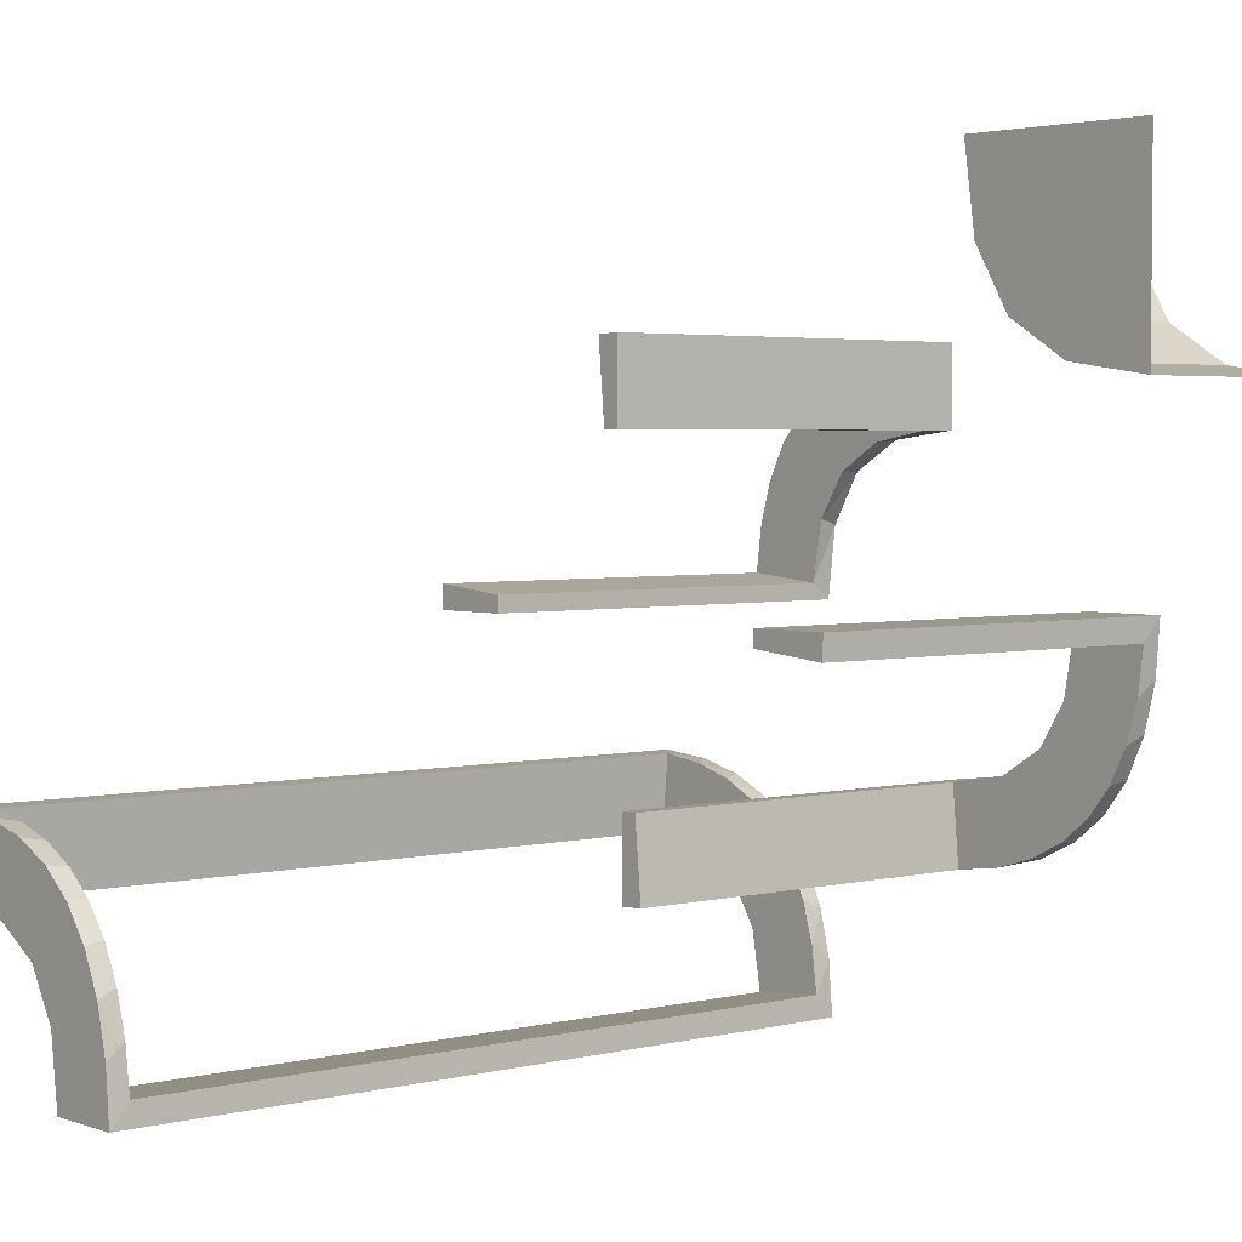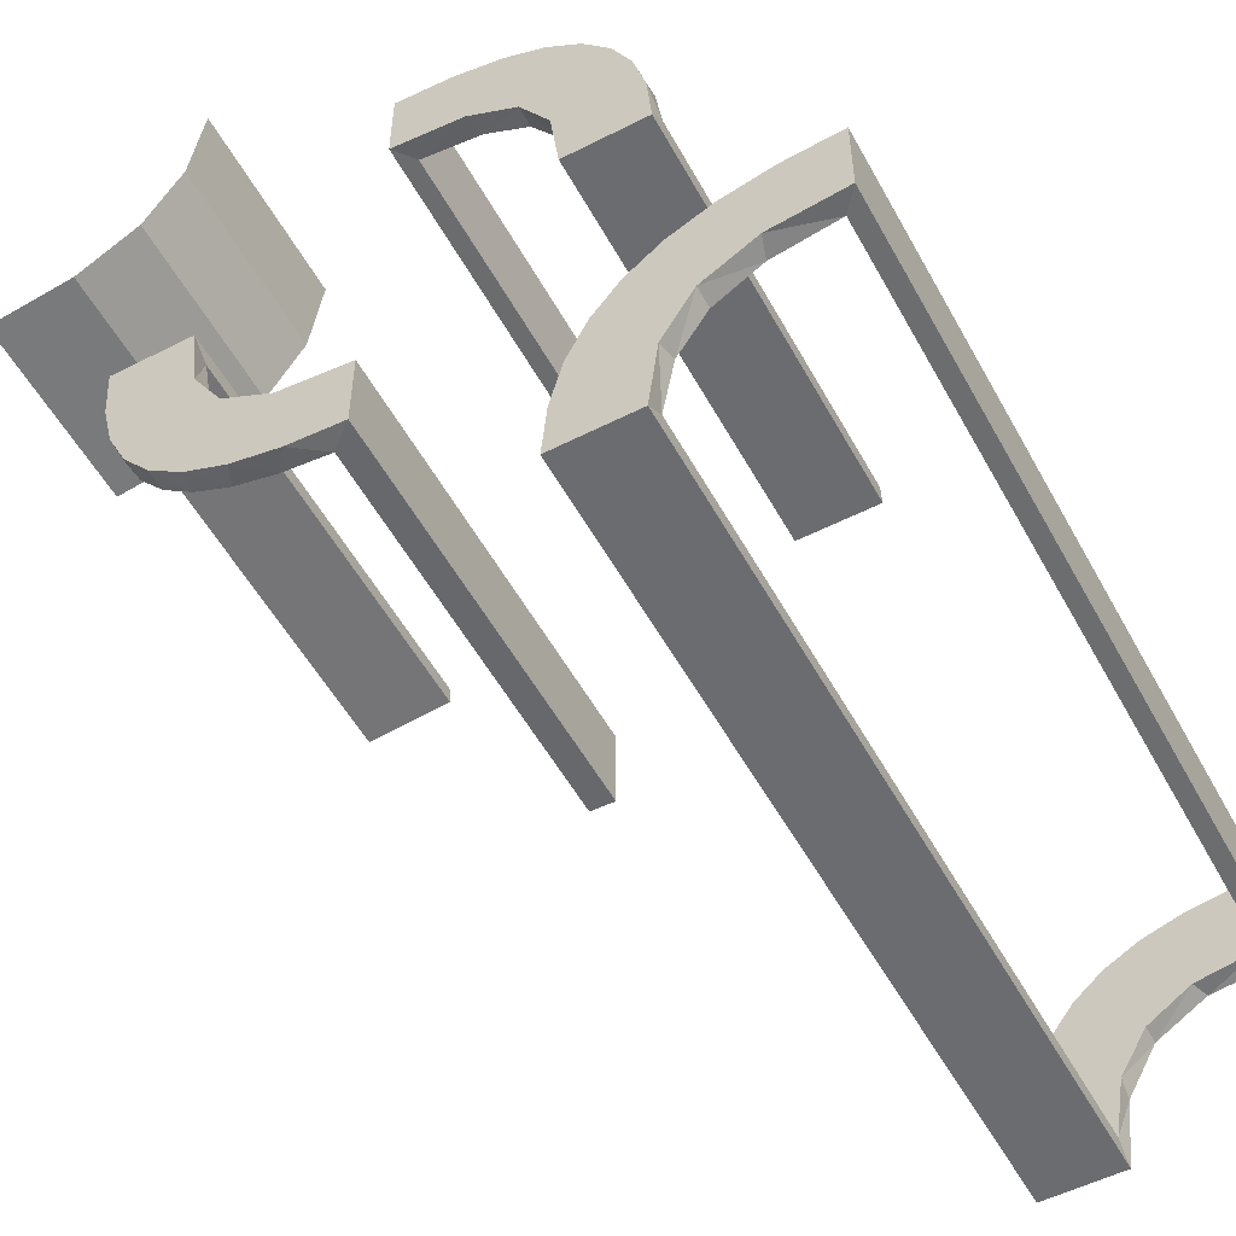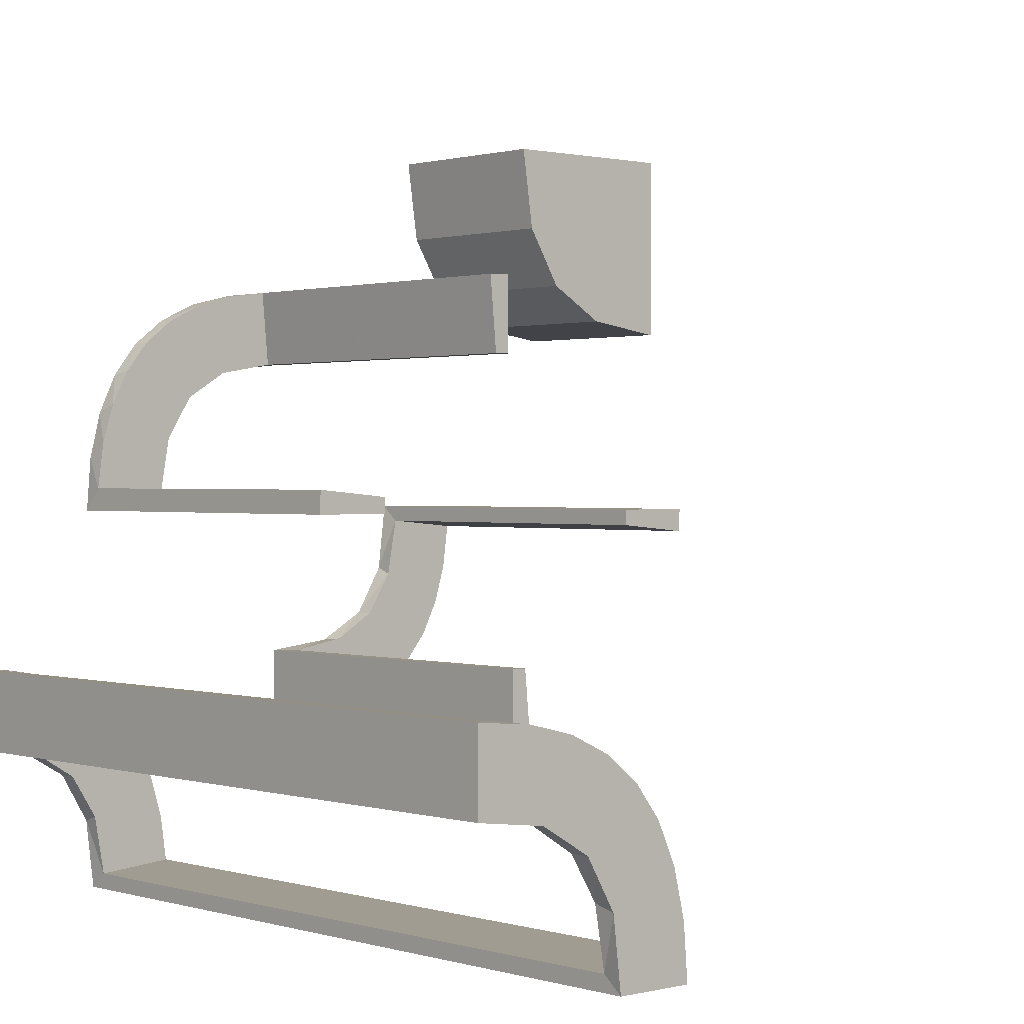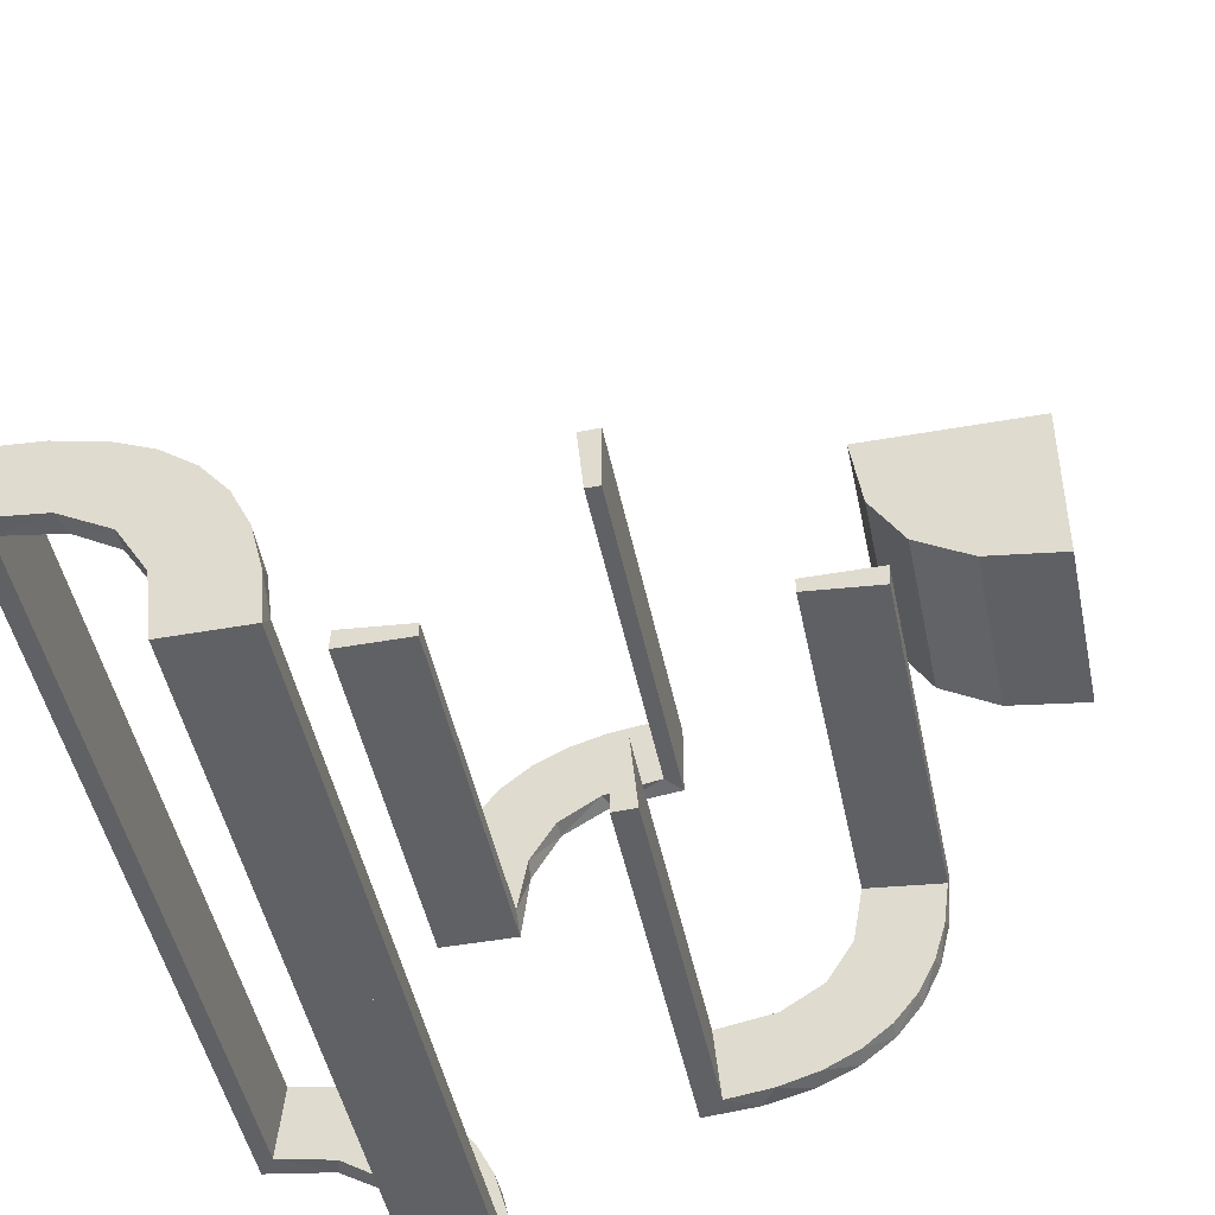
<metadata>
{"format":"obj","ext":"obj","renderer":"f3d","projection":"perspective","resolution":1024,"background":"white","views":[{"elev":3.1,"azim":-130.4,"up":"+Y"},{"elev":-53.7,"azim":28.4,"up":"+Y"},{"elev":0.8,"azim":137.9,"up":"+Y"},{"elev":-46.9,"azim":-168.5,"up":"+Y"}]}
</metadata>
<code>
v 0.271 -0.4781 -0.1188
v 0.271 -0.4781 0.2375
v 0.271 -0.4781 -0.2375
v 0.271 -0.4781 0.1188
v 0.3065 -0.4117 -0.5
v 0.3065 -0.4117 0.5
v 0.4263 -0.2064 -0.5
v 0.4263 -0.2064 0.5
v 0.2456 -0.5008 0
v 0.2456 -0.5008 0.125
v 0.2456 -0.5008 0.25
v 0.2456 -0.5008 -0.25
v 0.2456 -0.5008 -0.125
v -0.1909 -0.09599 0.475
v -0.1452 -0.2747 0.475
v 0.134 0.2789 0.5
v 0.1956 -0.5008 0
v 0.1956 -0.5008 0.25
v 0.1956 -0.5008 -0.5
v 0.1956 -0.5008 0.5
v 0.1956 -0.5008 -0.25
v 0.2463 -0.4758 0
v 0.2463 -0.4758 -0.1188
v 0.2463 -0.4758 0.2375
v 0.2463 -0.4758 -0.2375
v 0.2463 -0.4758 0.1188
v 0.4729 -0.2762 -0.1188
v 0.4729 -0.2762 0.2375
v 0.4729 -0.2762 -0.2375
v 0.4729 -0.2762 0.1188
v -0.09324 -0.29 0.475
v -0.3906 0.2656 0.25
v -0.3906 0.2656 0.5
v 0.03392 0.298 0
v 0.03392 0.298 0.2375
v 0.03392 0.298 0.475
v -0.2572 -0.1847 0.475
v -0.09346 -0.1883 0.5
v 0.2798 0.1401 0.475
v 0.2958 -0.4804 0
v 0.2958 -0.4804 -0.1583
v 0.2958 -0.4804 -0.3167
v 0.2958 -0.4804 -0.475
v 0.2958 -0.4804 0.475
v 0.2958 -0.4804 0.3167
v 0.2958 -0.4804 0.1583
v -0.2272 -0.2221 0.5
v -0.2272 -0.2221 0.475
v 0.2602 0.18 0.5
v -0.3031 -0.02878 0
v -0.3031 -0.02878 0.2375
v -0.3031 -0.02878 0.475
v 0.2794 -0.0007887 0.125
v 0.2794 -0.0007887 0.25
v 0.4684 -0.2267 -0.1188
v 0.4684 -0.2267 0.2375
v 0.4684 -0.2267 -0.2375
v 0.4684 -0.2267 0.1188
v -0.2044 0.0007887 0
v -0.2044 0.0007887 0.25
v -0.2044 0.0007887 0.5
v 0.3435 -0.3486 -0.475
v 0.3435 -0.3486 -0.5
v 0.3435 -0.3486 0.5
v 0.3435 -0.3486 0.475
v 0.1011 0.1857 0.475
v -0.1852 -0.255 0.5
v -0.2656 0.3906 0.25
v -0.2656 0.3906 0.5
v 0.3101 -0.2479 -0.475
v 0.3101 -0.2479 0.475
v 0.2294 -0.0007887 0.125
v 0.2294 -0.0007887 0.25
v 0.2706 -0.5008 0.125
v 0.2706 -0.5008 0.25
v 0.2706 -0.5008 -0.25
v 0.2706 -0.5008 -0.125
v 0.1899 0.2521 0.475
v -0.2952 -0.0881 0.475
v -0.07372 -0.2936 0.5
v 0.1565 0.1514 0.5
v 0.1565 0.1514 0.475
v 0.4707 -0.2514 0
v 0.4707 -0.2514 -0.1188
v 0.4707 -0.2514 0.2375
v 0.4707 -0.2514 -0.2375
v 0.4707 -0.2514 0.1188
v -0.2544 0.0007887 0
v -0.2544 0.0007887 0.125
v -0.2544 0.0007887 0.25
v 0.4956 -0.2758 0.125
v 0.4956 -0.2758 0.25
v 0.4956 -0.2758 -0.25
v 0.4956 -0.2758 -0.125
v 0.4956 -0.2258 0.125
v 0.4956 -0.2258 0.25
v 0.4956 -0.2258 -0.25
v 0.4956 -0.2258 -0.125
v 0.4956 -0.3008 0
v 0.4956 -0.3008 0.25
v 0.4956 -0.3008 -0.5
v 0.4956 -0.3008 0.5
v 0.4956 -0.3008 -0.25
v 0.4956 -0.2508 0
v 0.4956 -0.2508 0.125
v 0.4956 -0.2508 0.25
v 0.4956 -0.2508 -0.25
v 0.4956 -0.2508 -0.125
v 0.4956 -0.2008 0
v 0.4956 -0.2008 -0.5
v 0.4956 -0.2008 0.5
v 0.03163 0.2733 0.2375
v 0.03163 0.2733 0.1188
v 0.2398 -0.32 -0.5
v 0.2398 -0.32 0.5
v 0.2042 0.01962 0
v 0.2042 0.01962 0.475
v 0.2042 0.01962 0.3167
v 0.2042 0.01962 0.1583
v -0.2537 -0.0242 0
v -0.2537 -0.0242 0.2375
v -0.2537 -0.0242 0.1188
v -0.284 -0.1289 0.5
v 0.2202 -0.3599 -0.475
v 0.2202 -0.3599 0.475
v -0.2784 -0.02649 0.2375
v -0.2784 -0.02649 0.1188
v 0.4661 -0.202 0
v 0.4661 -0.202 -0.475
v 0.4661 -0.202 0.2375
v 0.4661 -0.202 -0.2375
v 0.4661 -0.202 0.475
v -0.02476 -0.1991 0
v -0.02476 -0.1991 0.475
v -0.02476 -0.1991 0.3167
v -0.02476 -0.1991 0.1583
v 0.02705 0.2238 0.2375
v 0.02705 0.2238 0.1188
v 0.3044 -0.0007887 0
v 0.3044 -0.0007887 0.5
v 0.366 -0.2211 -0.5
v 0.366 -0.2211 0.5
v 0.004351 0.2492 0
v 0.004351 0.2492 0.125
v 0.004351 0.2492 0.25
v 0.004351 0.2992 0
v 0.004351 0.2992 0.25
v 0.004351 0.2992 0.5
v 0.004351 0.2242 0.125
v 0.004351 0.2242 0.25
v 0.004351 0.2742 0.125
v 0.004351 0.2742 0.25
v 0.004351 0.1992 0
v 0.004351 0.1992 0.5
v 0.02934 0.2486 0
v 0.02934 0.2486 0.2375
v 0.02934 0.2486 0.1188
v 0.1935 0.08832 0.5
v -0.2987 -0.06859 0.5
v 0.229 0.02191 0.2375
v 0.229 0.02191 0.1188
v -0.5 0.25 0.25
v -0.5 0.25 0.5
v -0.5 0.5 0.25
v -0.229 -0.02191 0.2375
v -0.229 -0.02191 0.1188
v 0.2987 0.06859 0.5
v -0.1935 -0.08832 0.5
v -0.02934 -0.2486 0
v -0.02934 -0.2486 0.2375
v -0.02934 -0.2486 0.1188
v -0.004351 -0.1992 0
v -0.004351 -0.1992 0.5
v -0.004351 -0.2742 0.125
v -0.004351 -0.2742 0.25
v -0.004351 -0.2242 0.125
v -0.004351 -0.2242 0.25
v -0.004351 -0.2992 0
v -0.004351 -0.2992 0.25
v -0.004351 -0.2992 0.5
v -0.004351 -0.2492 0
v -0.004351 -0.2492 0.125
v -0.004351 -0.2492 0.25
v 0.3989 -0.3143 -0.475
v 0.3989 -0.3143 0.475
v 0.3091 -0.404 -0.475
v 0.3091 -0.404 0.475
v 0.2206 -0.5008 0.125
v 0.2206 -0.5008 0.25
v 0.2206 -0.5008 -0.25
v 0.2206 -0.5008 -0.125
v -0.3044 0.0007887 0
v -0.3044 0.0007887 0.5
v -0.02705 -0.2238 0.2375
v -0.02705 -0.2238 0.1188
v 0.4068 -0.21 -0.475
v 0.4068 -0.21 0.475
v 0.02476 0.1991 0
v 0.02476 0.1991 0.475
v 0.02476 0.1991 0.3167
v 0.02476 0.1991 0.1583
v 0.2784 0.02649 0.2375
v 0.2784 0.02649 0.1188
v 0.2428 -0.3153 -0.475
v 0.2428 -0.3153 0.475
v 0.4065 -0.3117 -0.5
v 0.4065 -0.3117 0.5
v 0.284 0.1289 0.5
v 0.2537 0.0242 0
v 0.2537 0.0242 0.2375
v 0.2537 0.0242 0.1188
v -0.3125 0.3125 0.25
v -0.3125 0.3125 0.5
v -0.2042 -0.01962 0
v -0.2042 -0.01962 0.475
v -0.2042 -0.01962 0.3167
v -0.2042 -0.01962 0.1583
v 0.2728 -0.2779 -0.475
v 0.2728 -0.2779 -0.5
v 0.2728 -0.2779 0.5
v 0.2728 -0.2779 0.475
v 0.1969 -0.4712 0
v 0.1969 -0.4712 -0.475
v 0.1969 -0.4712 0.2375
v 0.1969 -0.4712 -0.2375
v 0.1969 -0.4712 0.475
v -0.03163 -0.2733 0.2375
v -0.03163 -0.2733 0.1188
v 0.2956 -0.5008 0
v 0.2956 -0.5008 -0.5
v 0.2956 -0.5008 0.5
v 0.2544 -0.0007887 0
v 0.2544 -0.0007887 0.125
v 0.2544 -0.0007887 0.25
v -0.1565 -0.1514 0.5
v -0.1565 -0.1514 0.475
v 0.07372 0.2936 0.5
v 0.2952 0.0881 0.475
v 0.3148 -0.245 -0.5
v 0.3148 -0.245 0.5
v -0.1899 -0.2521 0.475
v -0.2294 0.0007887 0.125
v -0.2294 0.0007887 0.25
v -0.25 0.5 0.25
v -0.25 0.5 0.5
v 0.1852 0.255 0.5
v 0.2048 -0.4119 -0.475
v 0.2048 -0.4119 0.475
v -0.1011 -0.1857 0.475
v 0.2044 -0.0007887 0
v 0.2044 -0.0007887 0.25
v 0.2044 -0.0007887 0.5
v -0.2794 0.0007887 0.125
v -0.2794 0.0007887 0.25
v 0.3548 -0.2253 -0.475
v 0.3548 -0.2253 0.475
v 0.3031 0.02878 0
v 0.3031 0.02878 0.2375
v 0.3031 0.02878 0.475
v -0.2602 -0.18 0.5
v 0.2272 0.2221 0.5
v 0.2272 0.2221 0.475
v 0.216 -0.3711 -0.5
v 0.216 -0.3711 0.5
v -0.2798 -0.1401 0.475
v 0.09346 0.1883 0.5
v 0.2572 0.1847 0.475
v 0.2216 -0.4735 -0.1188
v 0.2216 -0.4735 0.2375
v 0.2216 -0.4735 -0.2375
v 0.2216 -0.4735 0.1188
v -0.03392 -0.298 0
v -0.03392 -0.298 0.2375
v -0.03392 -0.298 0.475
v 0.4752 -0.3009 0
v 0.4752 -0.3009 -0.1583
v 0.4752 -0.3009 -0.3167
v 0.4752 -0.3009 -0.475
v 0.4752 -0.3009 0.475
v 0.4752 -0.3009 0.3167
v 0.4752 -0.3009 0.1583
v 0.09324 0.29 0.475
v -0.134 -0.2789 0.5
v 0.1452 0.2747 0.475
v 0.1909 0.09599 0.475
v 0.2013 -0.4314 -0.5
v 0.2013 -0.4314 0.5
f 200 199 154
f 154 199 266
f 82 81 66
f 201 200 153
f 154 153 200
f 153 198 201
f 81 82 285
f 158 285 117
f 118 251 252
f 250 119 116
f 119 250 251
f 118 119 251
f 148 237 36
f 147 148 36
f 284 282 16
f 16 246 284
f 146 147 35
f 246 261 78
f 267 262 261
f 49 208 39
f 208 167 238
f 167 140 259
f 258 259 140
f 258 139 257
f 258 140 139
f 154 266 237
f 246 266 81
f 154 237 148
f 266 246 16
f 246 81 261
f 49 261 81
f 81 158 49
f 158 252 167
f 167 208 158
f 53 54 233
f 233 234 72
f 73 252 251
f 72 73 251
f 234 252 73
f 54 140 234
f 252 234 140
f 139 140 54
f 232 233 72
f 251 250 72
f 250 232 72
f 139 53 232
f 233 232 53
f 54 53 139
f 152 151 144
f 145 144 149
f 143 153 149
f 150 149 153
f 144 143 149
f 146 143 151
f 144 151 143
f 147 146 151
f 145 150 154
f 153 154 150
f 148 145 154
f 147 152 148
f 145 148 152
f 202 203 211
f 210 211 161
f 161 116 119
f 209 116 161
f 203 257 209
f 209 211 203
f 211 209 161
f 258 257 203
f 119 160 161
f 117 160 118
f 119 118 160
f 210 160 117
f 259 202 210
f 202 259 258
f 259 210 117
f 203 202 258
f 238 259 117
f 285 238 117
f 285 39 238
f 267 82 262
f 267 39 285
f 82 267 285
f 82 66 78
f 66 199 282
f 199 36 282
f 262 82 78
f 113 112 156
f 157 156 137
f 137 199 200
f 200 201 137
f 156 199 137
f 112 35 36
f 36 156 112
f 156 36 199
f 113 35 112
f 138 201 198
f 155 138 198
f 155 113 157
f 113 155 34
f 155 157 138
f 35 113 34
f 198 153 143
f 155 143 146
f 146 34 155
f 198 143 155
f 232 116 209
f 250 116 232
f 209 257 139
f 232 209 139
f 199 66 266
f 81 266 66
f 81 285 158
f 158 117 252
f 118 252 117
f 237 282 36
f 147 36 35
f 282 237 16
f 246 78 284
f 146 35 34
f 261 262 78
f 267 261 49
f 49 39 267
f 208 238 39
f 167 259 238
f 266 16 237
f 158 208 49
f 252 140 167
f 54 234 233
f 234 73 72
f 152 144 145
f 145 149 150
f 147 151 152
f 202 211 210
f 210 161 160
f 66 284 78
f 66 282 284
f 113 156 157
f 157 137 138
f 201 138 137
f 244 68 69
f 68 212 213
f 212 32 33
f 32 162 163
f 244 69 245
f 68 213 69
f 212 33 213
f 32 163 33
f 162 164 32
f 212 32 164
f 212 164 68
f 244 68 164
f 42 43 230
f 230 43 5
f 62 63 186
f 41 42 229
f 230 229 42
f 229 40 41
f 63 62 184
f 206 184 278
f 277 103 101
f 99 276 275
f 276 99 103
f 277 276 103
f 19 286 223
f 21 19 223
f 124 247 263
f 263 114 124
f 17 21 225
f 114 219 204
f 70 218 219
f 239 141 255
f 141 7 196
f 7 110 129
f 131 129 110
f 131 109 128
f 131 110 109
f 230 5 286
f 5 63 114
f 263 286 5
f 114 63 219
f 239 219 63
f 206 239 63
f 206 101 7
f 206 141 239
f 7 141 206
f 98 97 108
f 108 107 94
f 93 101 103
f 94 93 103
f 107 101 93
f 97 110 107
f 101 107 110
f 109 110 97
f 104 108 94
f 103 99 94
f 99 104 94
f 109 98 104
f 108 104 98
f 97 98 109
f 190 191 13
f 12 13 77
f 9 229 77
f 76 77 229
f 13 9 77
f 17 9 191
f 13 191 9
f 21 17 191
f 12 76 230
f 229 230 76
f 19 12 230
f 21 190 19
f 12 19 190
f 57 55 84
f 86 84 27
f 27 275 276
f 83 275 27
f 55 128 83
f 83 84 55
f 84 83 27
f 131 128 55
f 276 29 27
f 278 29 277
f 276 277 29
f 86 29 278
f 129 57 86
f 57 129 131
f 129 86 278
f 55 57 131
f 196 129 278
f 184 196 278
f 184 255 196
f 70 62 218
f 70 255 184
f 62 70 184
f 62 186 204
f 186 43 247
f 43 223 247
f 218 62 204
f 268 270 25
f 23 25 3
f 3 43 42
f 42 41 3
f 25 43 3
f 270 225 223
f 223 25 270
f 25 223 43
f 268 225 270
f 1 41 40
f 22 1 40
f 22 268 23
f 268 22 222
f 22 23 1
f 225 268 222
f 40 229 9
f 22 9 17
f 17 222 22
f 40 9 22
f 104 275 83
f 99 275 104
f 83 128 109
f 104 83 109
f 43 186 5
f 63 5 186
f 63 184 206
f 206 278 101
f 277 101 278
f 286 247 223
f 21 223 225
f 247 286 263
f 114 204 124
f 17 225 222
f 219 218 204
f 70 219 239
f 239 255 70
f 141 196 255
f 7 129 196
f 230 286 19
f 5 114 263
f 101 110 7
f 97 107 108
f 107 93 94
f 190 13 12
f 12 77 76
f 21 191 190
f 57 84 86
f 86 27 29
f 186 124 204
f 186 247 124
f 268 25 23
f 23 3 1
f 41 1 3
f 45 44 231
f 231 44 6
f 65 64 187
f 46 45 229
f 231 229 45
f 229 40 46
f 64 65 185
f 207 185 279
f 280 100 102
f 99 281 275
f 281 99 100
f 280 281 100
f 20 287 226
f 18 20 226
f 125 248 264
f 264 115 125
f 17 18 224
f 115 220 205
f 71 221 220
f 240 142 256
f 142 8 197
f 8 111 132
f 130 132 111
f 130 109 128
f 130 111 109
f 231 6 287
f 6 64 115
f 264 287 6
f 115 64 220
f 240 220 64
f 207 240 64
f 207 102 8
f 207 142 240
f 8 142 207
f 95 96 105
f 105 106 91
f 92 102 100
f 91 92 100
f 106 102 92
f 96 111 106
f 102 106 111
f 109 111 96
f 104 105 91
f 100 99 91
f 99 104 91
f 109 95 104
f 105 104 95
f 96 95 109
f 189 188 10
f 11 10 74
f 9 229 74
f 75 74 229
f 10 9 74
f 17 9 188
f 10 188 9
f 18 17 188
f 11 75 231
f 229 231 75
f 20 11 231
f 18 189 20
f 11 20 189
f 56 58 87
f 85 87 30
f 30 275 281
f 83 275 30
f 58 128 83
f 83 87 58
f 87 83 30
f 130 128 58
f 281 28 30
f 279 28 280
f 281 280 28
f 85 28 279
f 132 56 85
f 56 132 130
f 132 85 279
f 58 56 130
f 197 132 279
f 185 197 279
f 185 256 197
f 71 65 221
f 71 256 185
f 65 71 185
f 65 187 205
f 187 44 248
f 44 226 248
f 221 65 205
f 271 269 24
f 26 24 2
f 2 44 45
f 45 46 2
f 24 44 2
f 269 224 226
f 226 24 269
f 24 226 44
f 271 224 269
f 4 46 40
f 22 4 40
f 22 271 26
f 271 22 222
f 22 26 4
f 224 271 222
f 40 229 9
f 22 9 17
f 17 222 22
f 40 9 22
f 104 275 83
f 99 275 104
f 83 128 109
f 104 83 109
f 44 187 6
f 64 6 187
f 64 185 207
f 207 279 102
f 280 102 279
f 287 248 226
f 18 226 224
f 248 287 264
f 115 205 125
f 17 224 222
f 220 221 205
f 71 220 240
f 240 256 71
f 142 197 256
f 8 132 197
f 231 287 20
f 6 115 264
f 102 111 8
f 96 106 105
f 106 92 91
f 189 10 11
f 11 74 75
f 18 188 189
f 56 87 85
f 85 30 28
f 187 125 205
f 187 248 125
f 271 24 26
f 26 2 4
f 46 4 2
f 135 134 173
f 173 134 38
f 236 235 249
f 136 135 172
f 173 172 135
f 172 133 136
f 235 236 14
f 168 14 215
f 216 60 61
f 59 217 214
f 217 59 60
f 216 217 60
f 180 80 274
f 179 180 274
f 15 31 283
f 283 67 15
f 178 179 273
f 67 47 241
f 37 48 47
f 260 123 265
f 123 159 79
f 159 193 52
f 51 52 193
f 51 192 50
f 51 193 192
f 173 38 80
f 67 38 235
f 173 80 180
f 38 67 283
f 67 235 47
f 260 47 235
f 235 168 260
f 168 61 159
f 159 123 168
f 253 254 89
f 89 90 242
f 243 61 60
f 242 243 60
f 90 61 243
f 254 193 90
f 61 90 193
f 192 193 254
f 88 89 242
f 60 59 242
f 59 88 242
f 192 253 88
f 89 88 253
f 254 253 192
f 175 174 182
f 183 182 176
f 181 172 176
f 177 176 172
f 182 181 176
f 178 181 174
f 182 174 181
f 179 178 174
f 183 177 173
f 172 173 177
f 180 183 173
f 179 175 180
f 183 180 175
f 126 127 122
f 121 122 166
f 166 214 217
f 120 214 166
f 127 50 120
f 120 122 127
f 122 120 166
f 51 50 127
f 217 165 166
f 215 165 216
f 217 216 165
f 121 165 215
f 52 126 121
f 126 52 51
f 52 121 215
f 127 126 51
f 79 52 215
f 14 79 215
f 14 265 79
f 37 236 48
f 37 265 14
f 236 37 14
f 236 249 241
f 249 134 31
f 134 274 31
f 48 236 241
f 228 227 170
f 171 170 194
f 194 134 135
f 135 136 194
f 170 134 194
f 227 273 274
f 274 170 227
f 170 274 134
f 228 273 227
f 195 136 133
f 169 195 133
f 169 228 171
f 228 169 272
f 169 171 195
f 273 228 272
f 133 172 181
f 169 181 178
f 178 272 169
f 133 181 169
f 88 214 120
f 59 214 88
f 120 50 192
f 88 120 192
f 134 249 38
f 235 38 249
f 235 14 168
f 168 215 61
f 216 61 215
f 80 31 274
f 179 274 273
f 31 80 283
f 67 241 15
f 178 273 272
f 47 48 241
f 37 47 260
f 260 265 37
f 123 79 265
f 159 52 79
f 38 283 80
f 168 123 260
f 61 193 159
f 254 90 89
f 90 243 242
f 175 182 183
f 183 176 177
f 179 174 175
f 126 122 121
f 121 166 165
f 249 15 241
f 249 31 15
f 228 170 171
f 171 194 195
f 136 195 194

</code>
